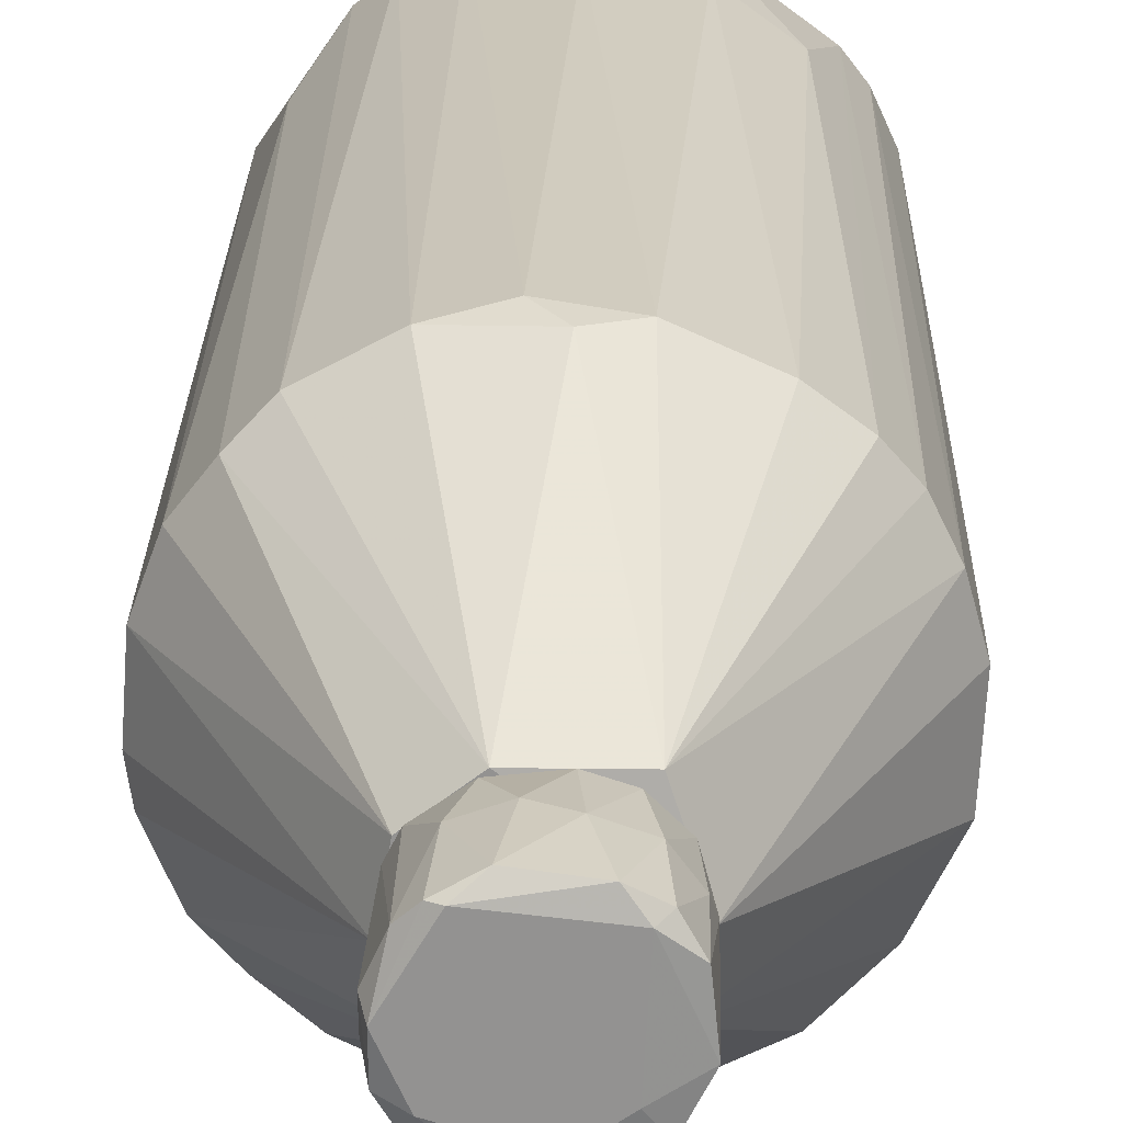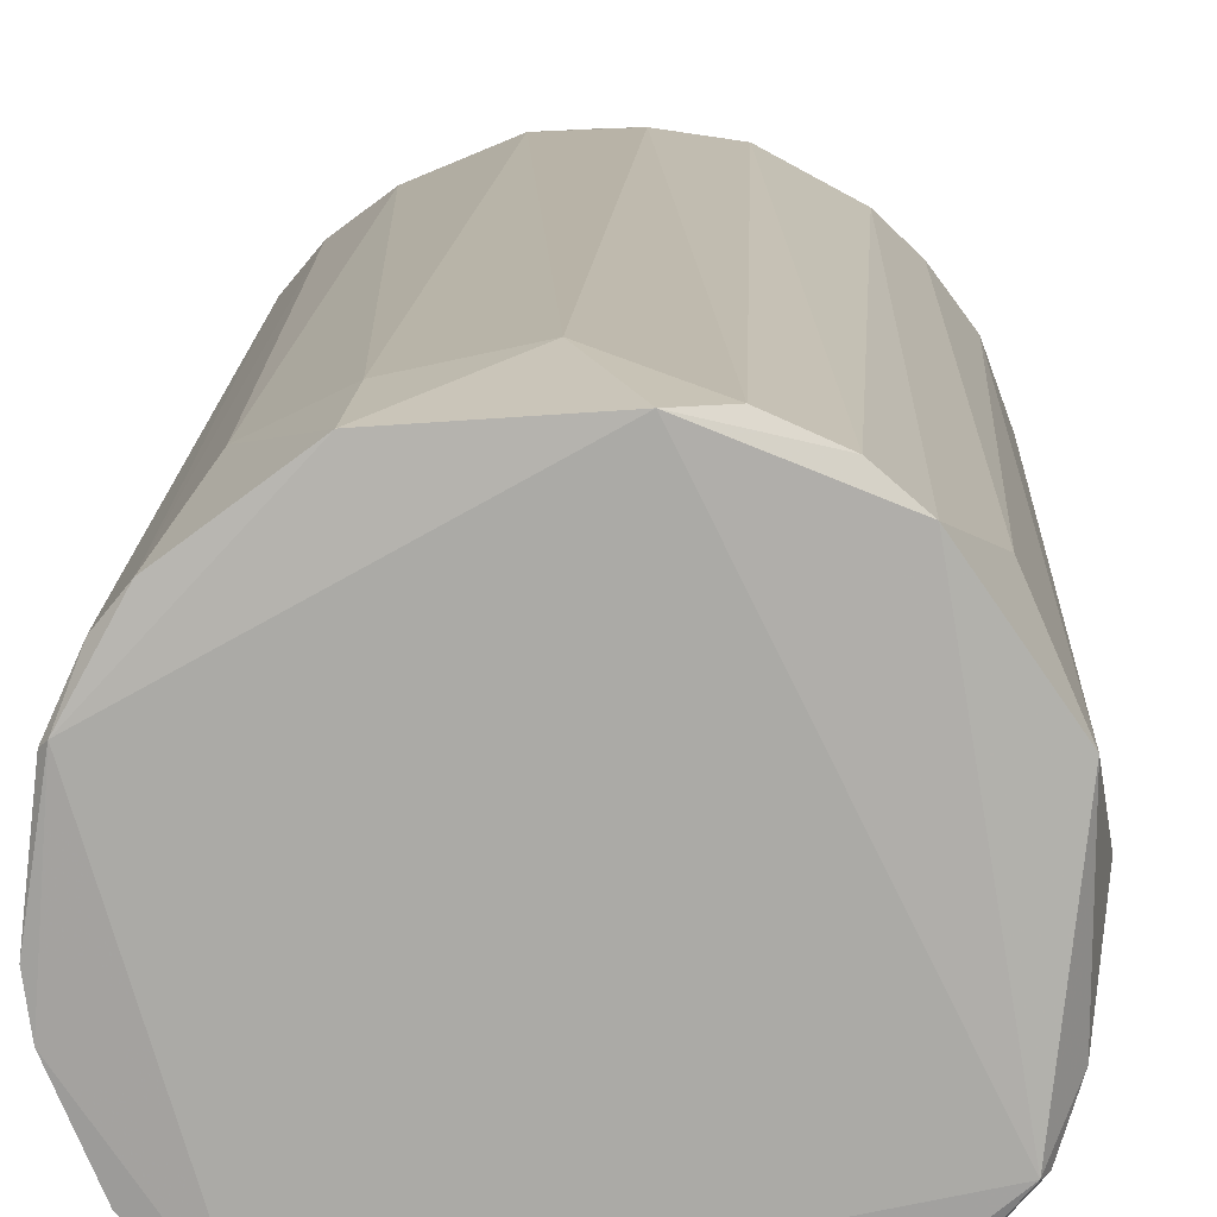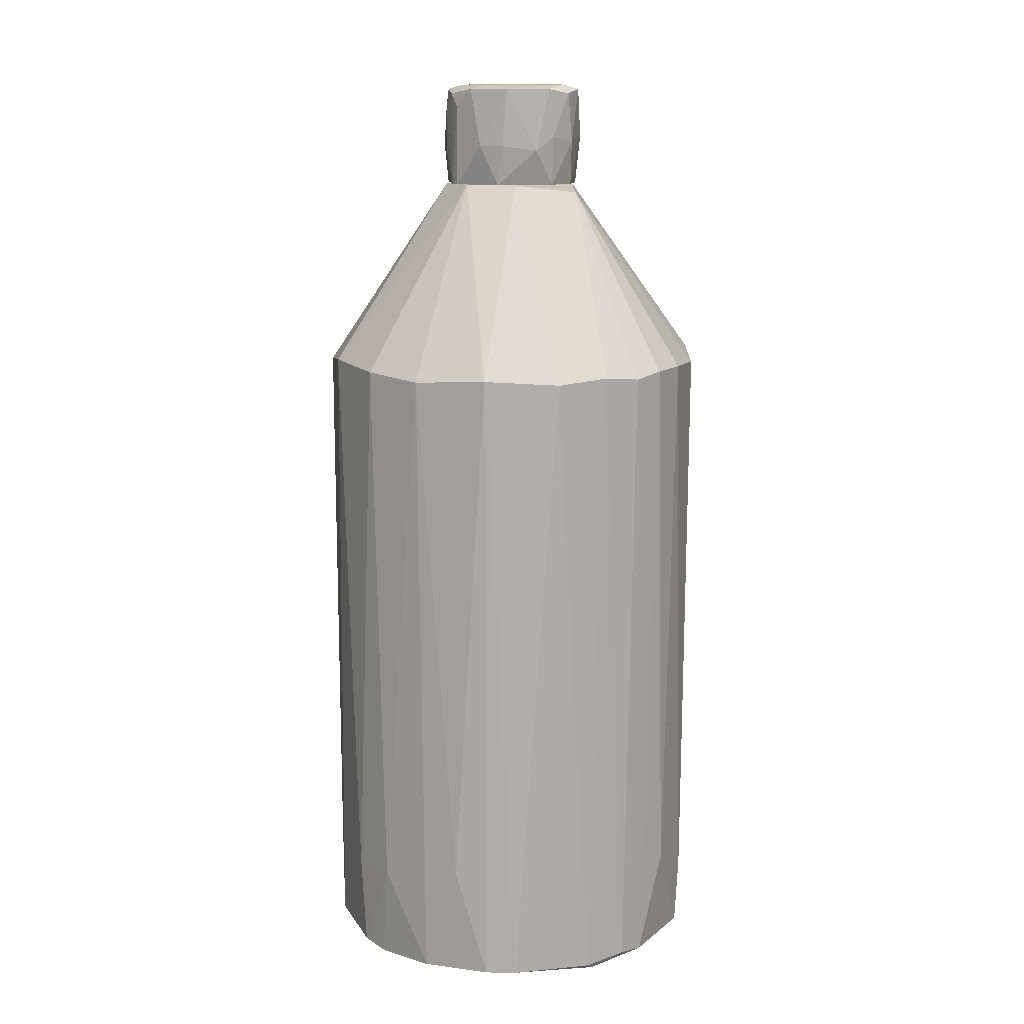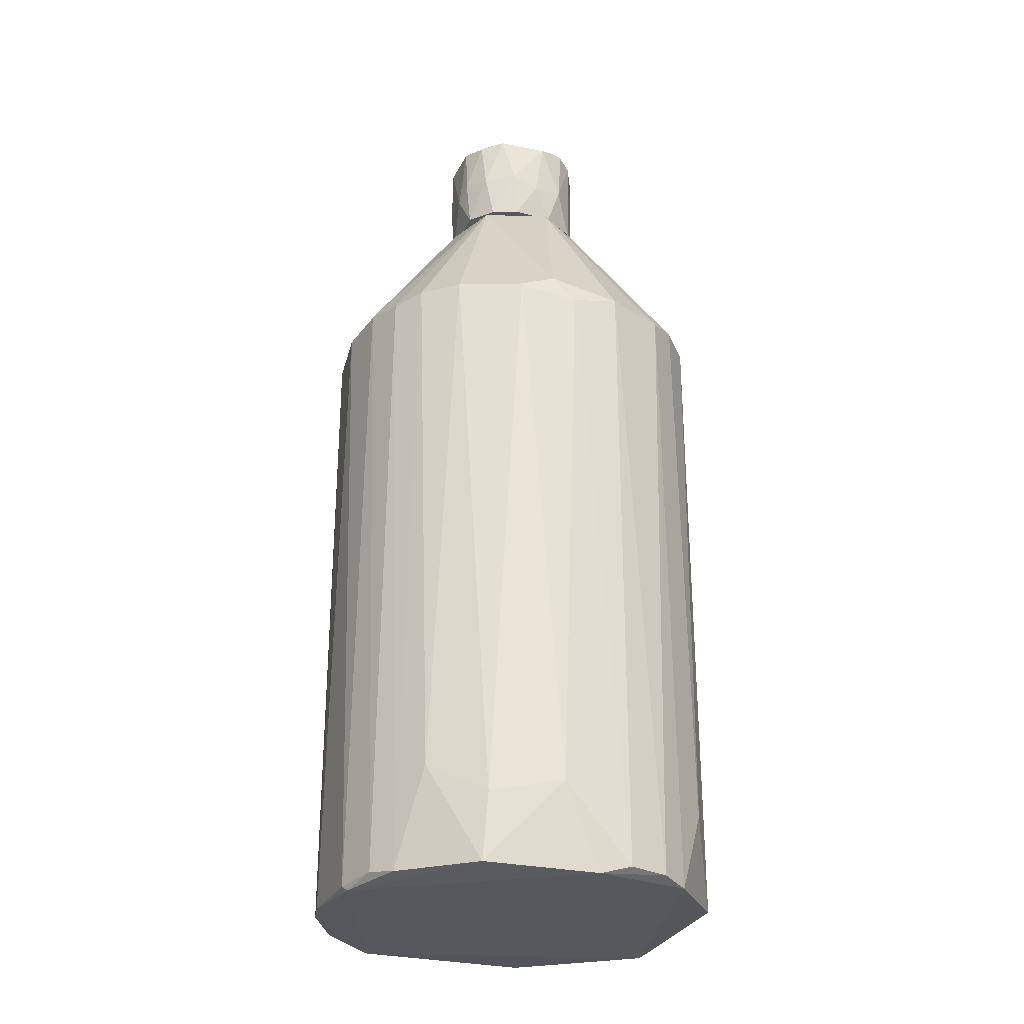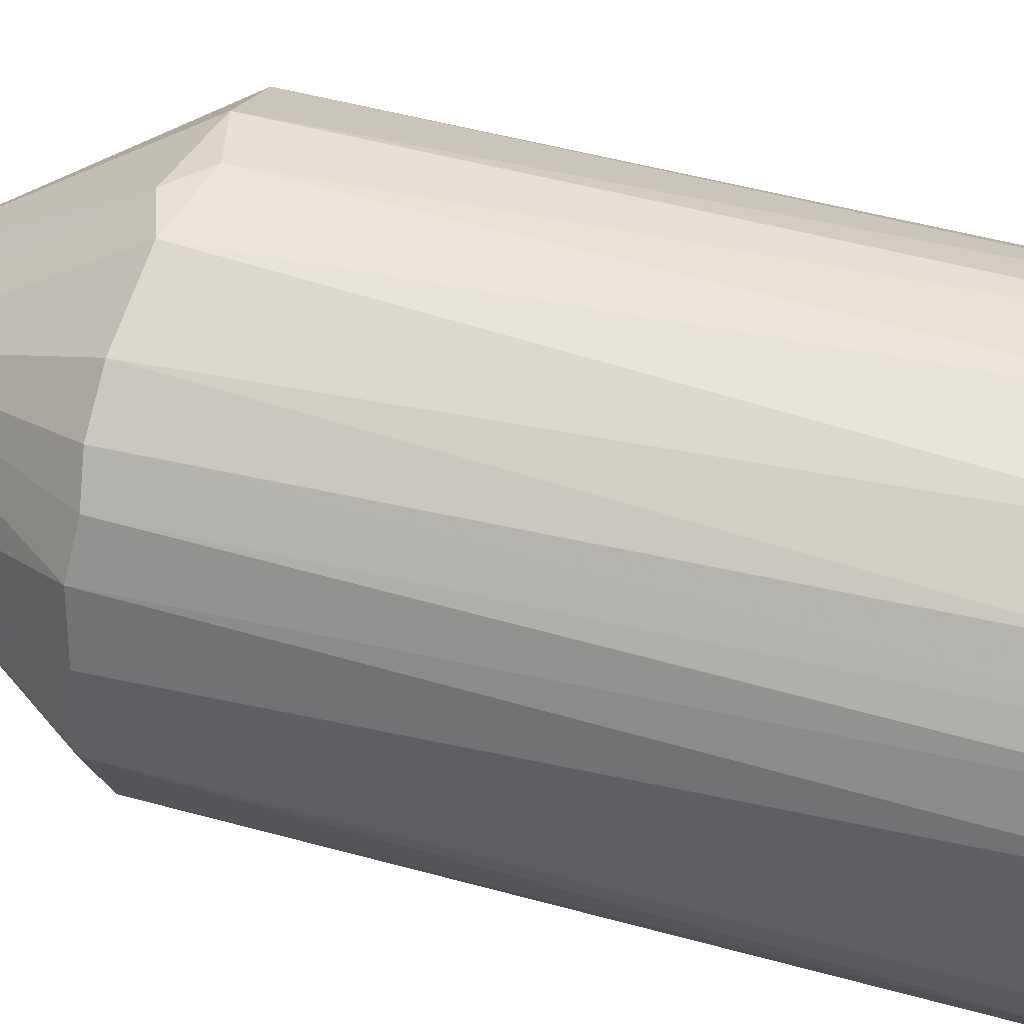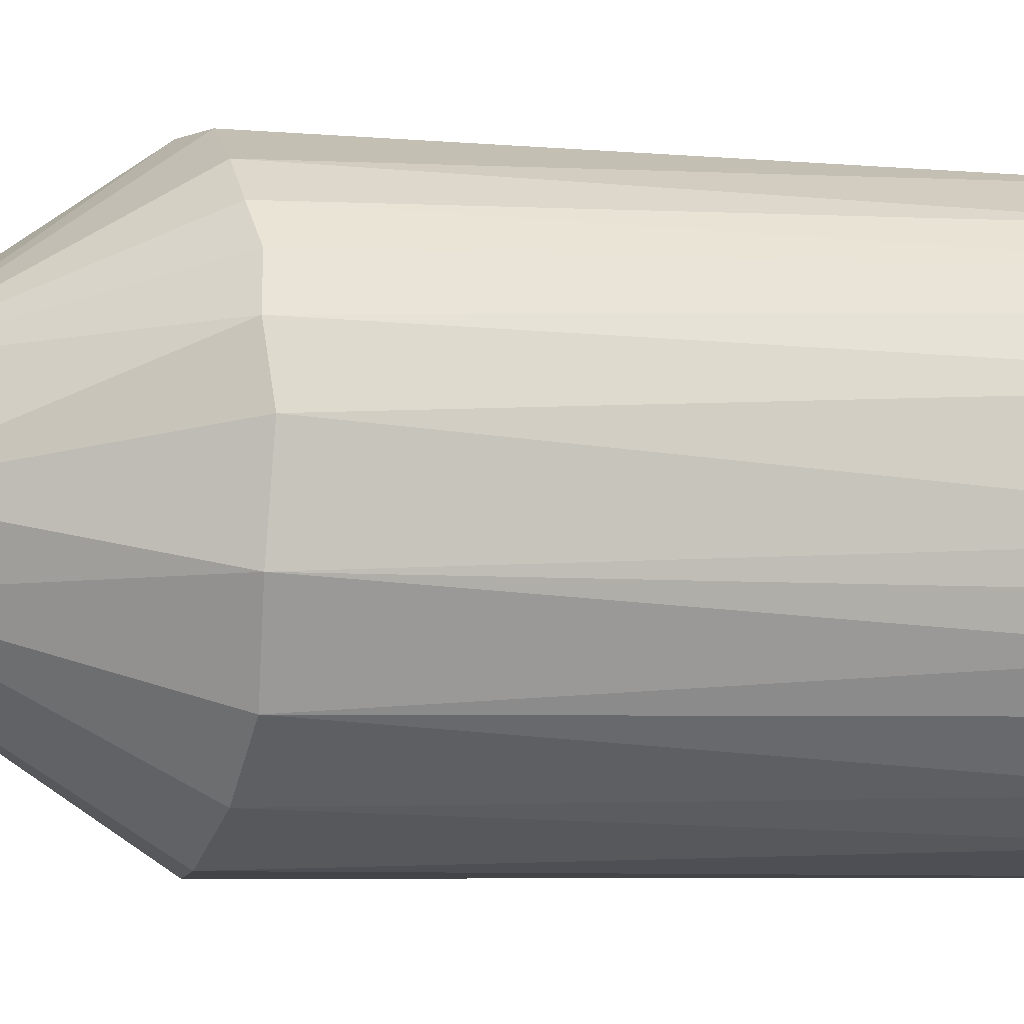
<metadata>
{"format":"obj","ext":"obj","renderer":"f3d","projection":"perspective","resolution":1024,"background":"white","views":[{"elev":23.4,"azim":-178.9,"up":"+Z"},{"elev":13.9,"azim":1.8,"up":"+Z"},{"elev":12.9,"azim":-96.3,"up":"+Y"},{"elev":-27.8,"azim":-16.2,"up":"+Y"},{"elev":47.1,"azim":-72.5,"up":"+Z"},{"elev":-5.0,"azim":-106.1,"up":"+Z"}]}
</metadata>
<code>
o convex_0
v 0.3799 -0.7413 -0.02459
v -0.3782 -0.8965 -0.03319
v -0.3696 -0.8965 -0.09353
v -0.137 0.7061 -0.007295
v -0.007672 -0.7414 0.3802
v 0.05252 0.3354 -0.3778
v 0.3368 0.3441 0.1821
v -0.2059 0.3441 0.3199
v 0.1129 -0.8965 -0.3606
v -0.3093 0.3354 -0.2228
v 0.3282 0.3441 -0.1969
v 0.2507 -0.8965 0.2855
v 0.1215 0.3354 0.363
v -0.1801 -0.8963 -0.3348
v -0.3782 0.3354 0.05282
v -0.2921 -0.8963 0.2424
v 0.1387 0.7061 -0.02459
v 0.3282 -0.9051 -0.1797
v -0.09391 0.3528 -0.3692
v 0.04391 0.7061 0.1304
v 0.2076 0.3269 -0.3262
v 0.3799 0.3441 -0.03319
v 0.3627 -0.8878 0.1218
v -0.02496 0.7061 -0.1366
v -0.1542 -0.8963 0.3458
v -0.0853 0.3354 0.3716
v -0.3179 0.3354 0.2165
v -0.3523 -0.9051 0.1304
v -0.03357 -0.8878 -0.3778
v -0.3696 0.344 -0.09353
v 0.2249 -0.8878 -0.309
v -0.3179 -0.8963 -0.2141
v 0.1215 -0.8878 0.363
v 0.2335 0.3354 0.3027
v -0.2231 0.3441 -0.3089
v -0.09391 0.6887 0.1218
v 0.3713 0.3441 0.08732
v 0.07835 0.6629 -0.1539
v 0.3627 -0.8619 -0.1107
v 0.311 -0.7328 0.2252
v -0.1024 0.7061 -0.1021
v -0.249 -0.7069 0.2941
v 0.2765 -0.6982 -0.2658
v 0.06113 -0.9051 0.3629
v 0.1215 0.7061 0.07011
v -0.2231 -0.9051 -0.3003
v 0.02669 0.3096 0.3802
v -0.3523 0.344 0.1476
v -0.249 -0.7156 -0.2917
v -0.3609 -0.8965 0.1218
v 0.3713 0.3441 -0.09353
v 0.199 -0.8878 0.3286
v -0.3523 -0.6809 -0.1539
v 0.1559 0.3269 -0.352
v 0.3368 -0.8878 -0.1797
v -0.1456 -0.7671 0.3544
v -0.2748 0.344 0.2683
v -0.1714 -0.7241 -0.3434
v -0.01636 0.3613 0.3716
v 0.2852 0.3526 0.251
v 0.2765 0.3268 -0.2658
v -0.3265 -0.8878 0.1993
v 0.05252 -0.7328 -0.3778
v 0.3799 -0.8102 0.02699
f 23 39 64
f 17 4 20
f 12 18 23
f 4 17 24
f 6 19 24
f 2 3 28
f 25 16 28
f 19 6 29
f 3 2 30
f 2 15 30
f 15 4 30
f 18 9 31
f 20 13 34
f 20 4 36
f 8 26 36
f 22 17 37
f 7 23 37
f 17 11 38
f 24 17 38
f 6 24 38
f 23 18 39
f 23 7 40
f 12 23 40
f 34 12 40
f 4 24 41
f 24 19 41
f 10 30 41
f 30 4 41
f 19 35 41
f 35 10 41
f 16 25 42
f 31 21 43
f 18 12 44
f 5 25 44
f 28 18 44
f 25 28 44
f 33 5 44
f 17 20 45
f 7 37 45
f 37 17 45
f 9 18 46
f 28 3 46
f 18 28 46
f 29 9 46
f 14 29 46
f 3 32 46
f 26 5 47
f 5 33 47
f 33 13 47
f 4 15 48
f 36 4 48
f 27 36 48
f 32 10 49
f 10 35 49
f 14 46 49
f 46 32 49
f 15 2 50
f 2 28 50
f 48 15 50
f 11 17 51
f 22 1 51
f 17 22 51
f 1 39 51
f 13 33 52
f 12 34 52
f 34 13 52
f 44 12 52
f 33 44 52
f 3 30 53
f 30 10 53
f 10 32 53
f 32 3 53
f 31 9 54
f 21 31 54
f 6 38 54
f 38 21 54
f 18 31 55
f 39 18 55
f 43 11 55
f 31 43 55
f 11 51 55
f 51 39 55
f 25 5 56
f 5 26 56
f 26 8 56
f 8 42 56
f 42 25 56
f 27 16 57
f 8 36 57
f 36 27 57
f 42 8 57
f 16 42 57
f 29 14 58
f 19 29 58
f 35 19 58
f 14 49 58
f 49 35 58
f 13 20 59
f 20 36 59
f 36 26 59
f 26 47 59
f 47 13 59
f 20 34 60
f 40 7 60
f 34 40 60
f 45 20 60
f 7 45 60
f 38 11 61
f 21 38 61
f 11 43 61
f 43 21 61
f 16 27 62
f 28 16 62
f 27 48 62
f 50 28 62
f 48 50 62
f 29 6 63
f 9 29 63
f 6 54 63
f 54 9 63
f 1 22 64
f 22 37 64
f 37 23 64
f 39 1 64
o convex_1
v 0.01808 0.775 0.1391
v -0.02496 0.775 -0.1367
v -0.02496 0.8525 -0.1367
v 0.1387 0.8698 -0.01602
v -0.1284 0.8956 0.0615
v -0.1284 0.7061 -0.04187
v 0.1301 0.7061 -0.05048
v -0.07667 0.7061 0.1132
v 0.08701 0.8956 0.1132
v 0.08701 0.8956 -0.1022
v 0.1129 0.7061 0.07874
v -0.1025 0.8956 -0.09355
v 0.04394 0.7061 -0.128
v -0.05943 0.8956 0.1304
v -0.07667 0.7061 -0.1194
v 0.1301 0.9042 0.009812
v -0.1197 0.7061 0.07013
v -0.137 0.8956 -0.02463
v 0.05255 0.7061 0.1218
v -0.01636 0.9042 -0.1022
v -0.08528 0.9042 0.09596
v 0.1387 0.8784 0.02703
v -0.137 0.775 0.03567
v 0.1129 0.887 -0.08495
v 0.05255 0.8784 -0.128
v -0.1025 0.887 0.1046
v 0.03533 0.887 0.1391
v 0.08701 0.7664 -0.1108
v 0.1301 0.7061 0.04428
v -0.1197 0.7836 -0.07634
v 0.0784 0.7836 0.1218
v -0.05082 0.887 -0.128
v 0.1129 0.887 0.08735
v -0.02496 0.7061 0.1304
v 0.06979 0.9042 0.1132
v -0.0336 0.8008 0.1391
v -0.09389 0.7923 0.1132
v -0.1284 0.8008 0.07013
v 0.02669 0.7836 -0.1367
v 0.1301 0.8956 -0.05048
v 0.1387 0.7836 0.009812
v -0.137 0.7836 -0.03326
v 0.06979 0.7061 -0.1194
v -0.07667 0.9042 -0.05909
v 0.01808 0.8956 -0.128
v -0.05943 0.7061 -0.128
v 0.09562 0.9042 -0.0677
v -0.07667 0.8612 -0.1194
f 96 110 112
f 70 71 72
f 72 71 75
f 71 70 77
f 77 70 79
f 70 72 81
f 72 75 83
f 82 69 85
f 80 84 85
f 70 81 87
f 69 82 87
f 74 88 89
f 85 69 90
f 78 85 90
f 88 71 92
f 89 88 92
f 75 71 93
f 76 79 94
f 79 70 94
f 82 76 94
f 65 83 95
f 83 75 95
f 91 65 95
f 73 91 95
f 76 84 96
f 80 73 97
f 86 80 97
f 75 93 97
f 93 86 97
f 73 95 97
f 95 75 97
f 83 65 98
f 72 83 98
f 73 80 99
f 85 78 99
f 80 85 99
f 78 91 99
f 91 73 99
f 65 91 100
f 91 78 100
f 98 65 100
f 72 98 100
f 81 72 101
f 78 90 101
f 72 100 101
f 100 78 101
f 69 87 102
f 87 81 102
f 90 69 102
f 81 101 102
f 101 90 102
f 66 67 103
f 77 66 103
f 67 89 103
f 68 71 104
f 86 68 104
f 80 86 104
f 71 88 104
f 88 74 104
f 71 68 105
f 68 86 105
f 93 71 105
f 86 93 105
f 70 87 106
f 87 82 106
f 94 70 106
f 82 94 106
f 71 77 107
f 92 71 107
f 89 92 107
f 77 103 107
f 103 89 107
f 76 82 108
f 84 76 108
f 82 85 108
f 85 84 108
f 89 67 109
f 74 89 109
f 67 96 109
f 96 84 109
f 67 66 110
f 66 77 110
f 77 79 110
f 96 67 110
f 84 80 111
f 104 74 111
f 80 104 111
f 74 109 111
f 109 84 111
f 79 76 112
f 76 96 112
f 110 79 112

</code>
